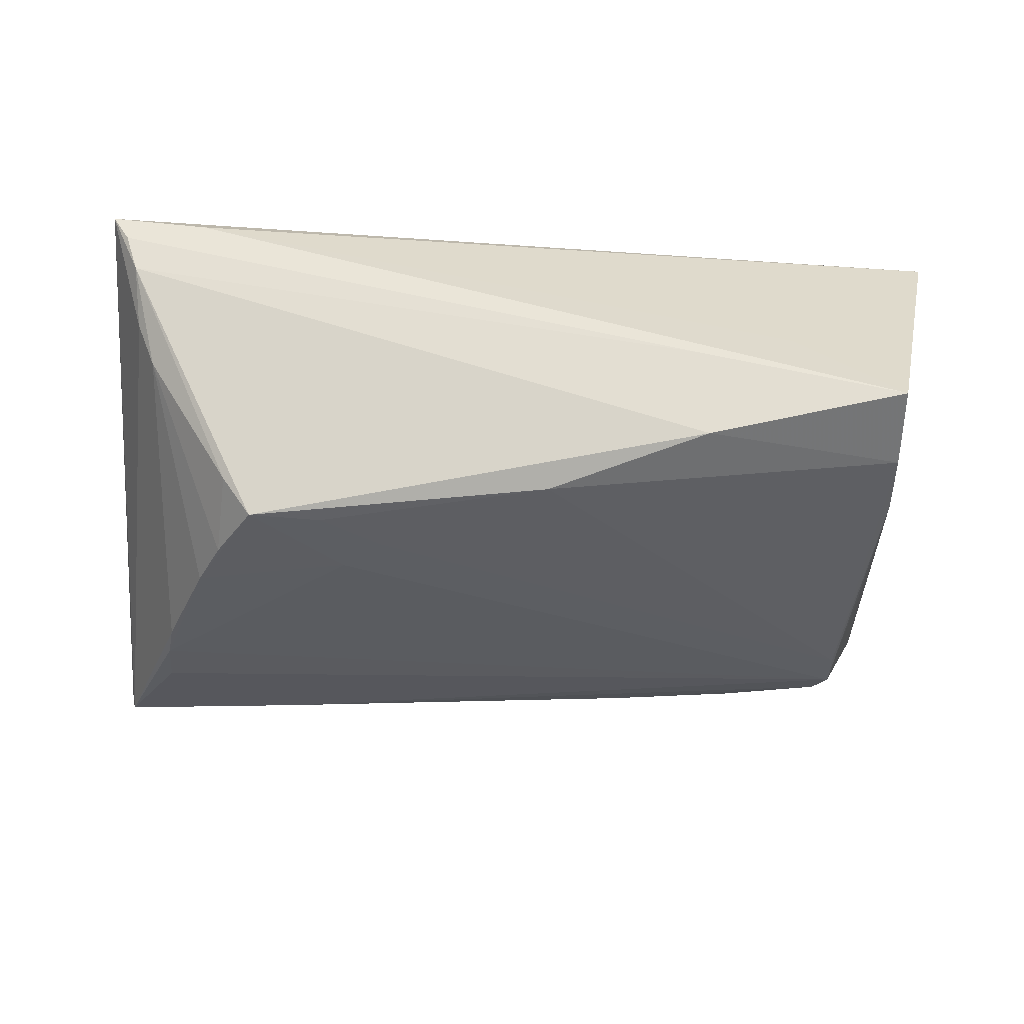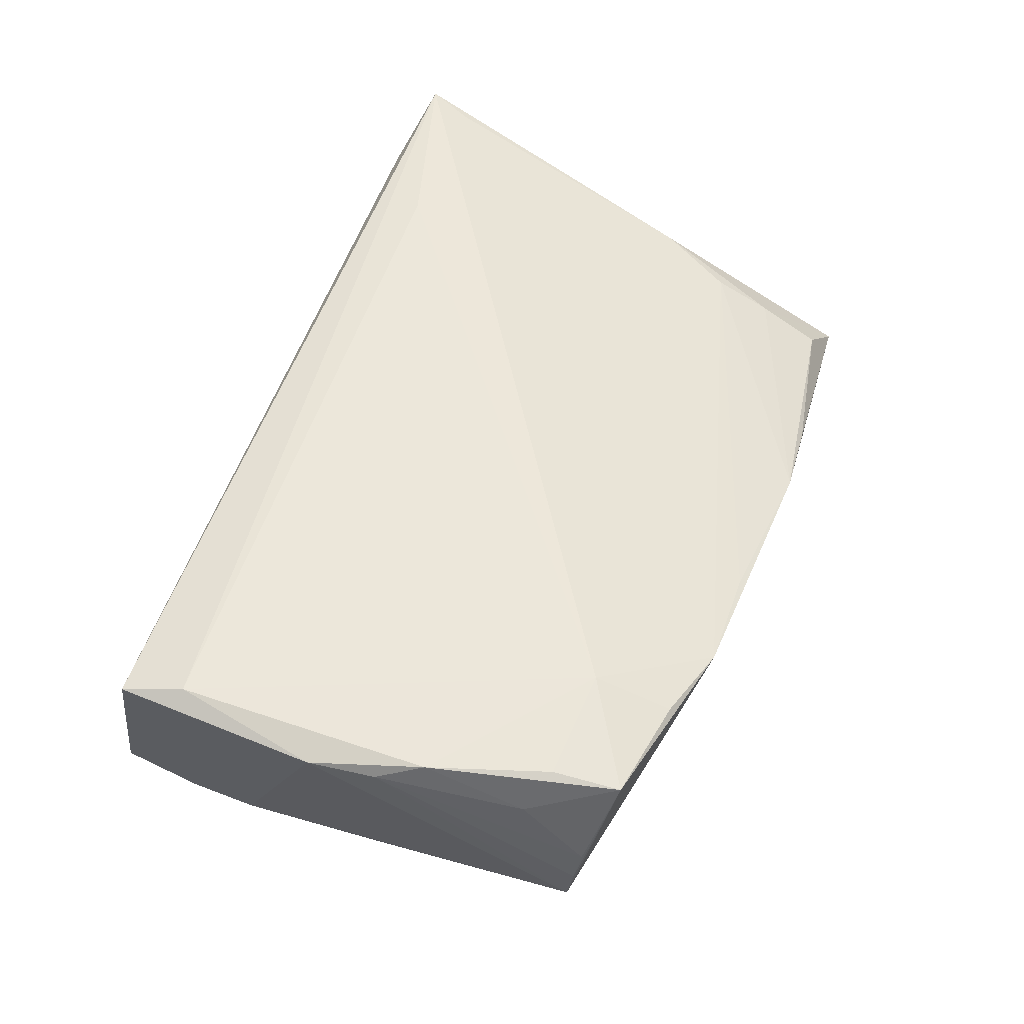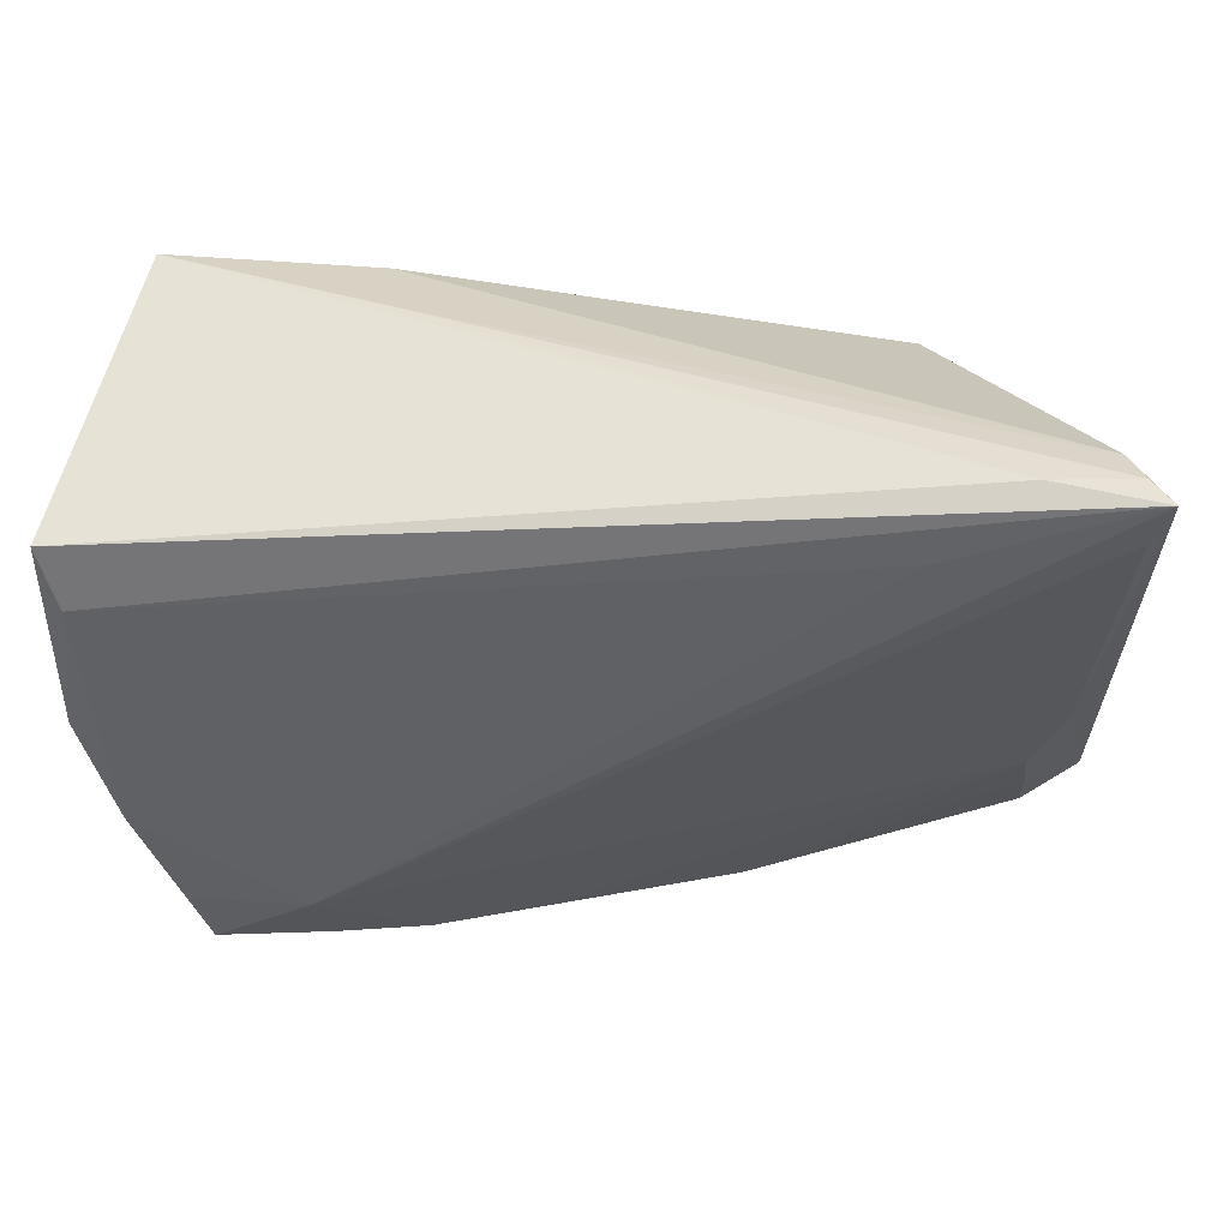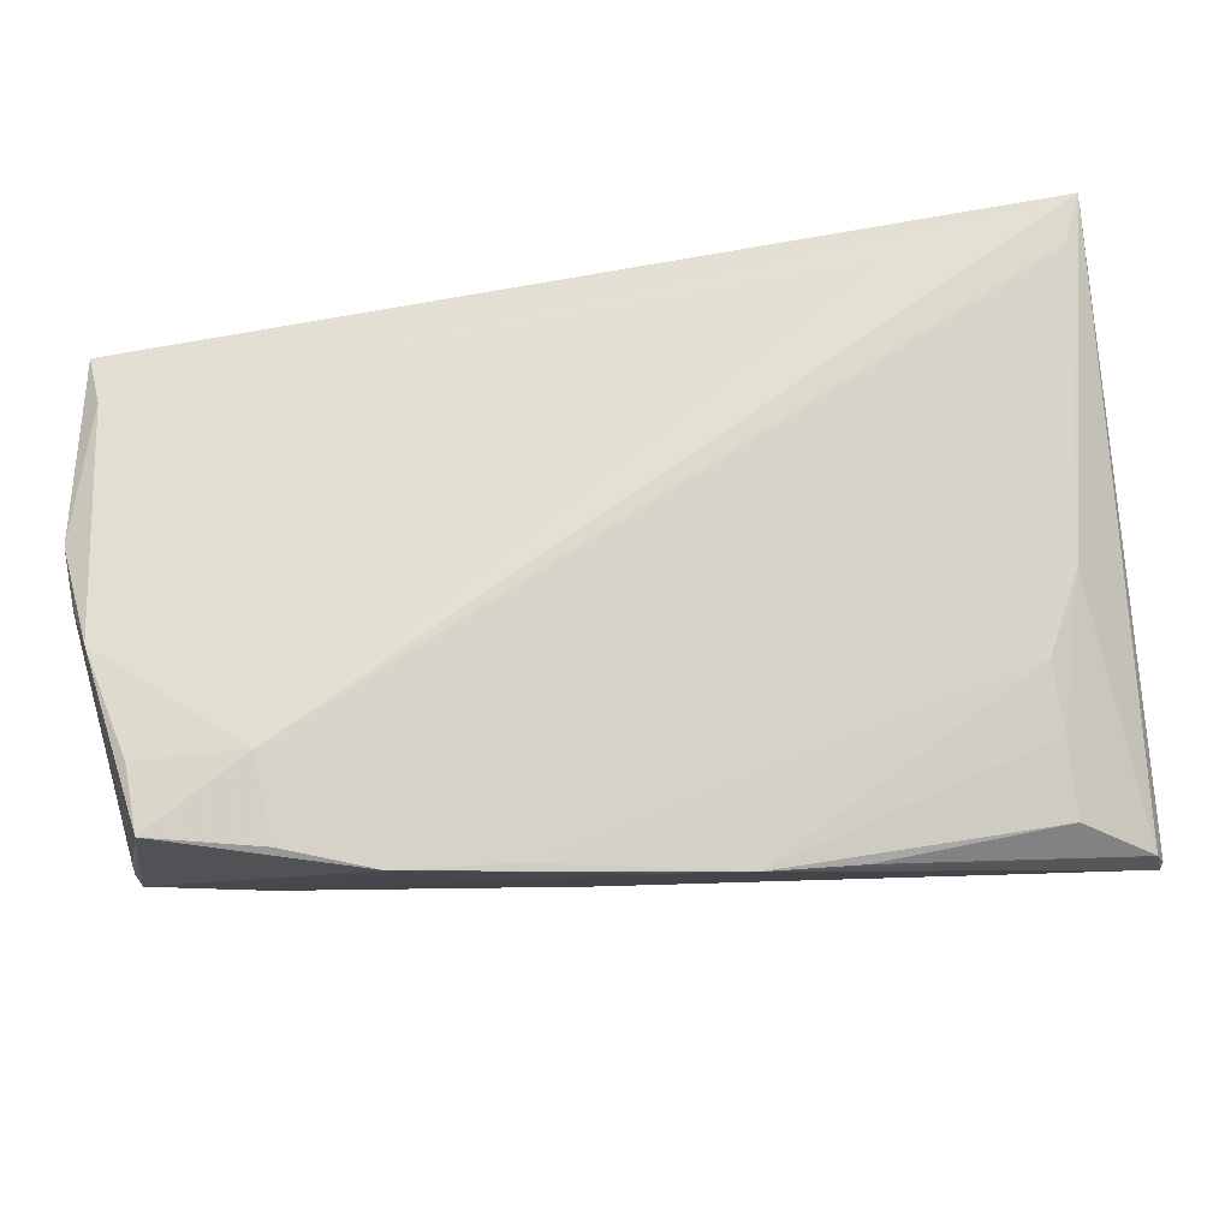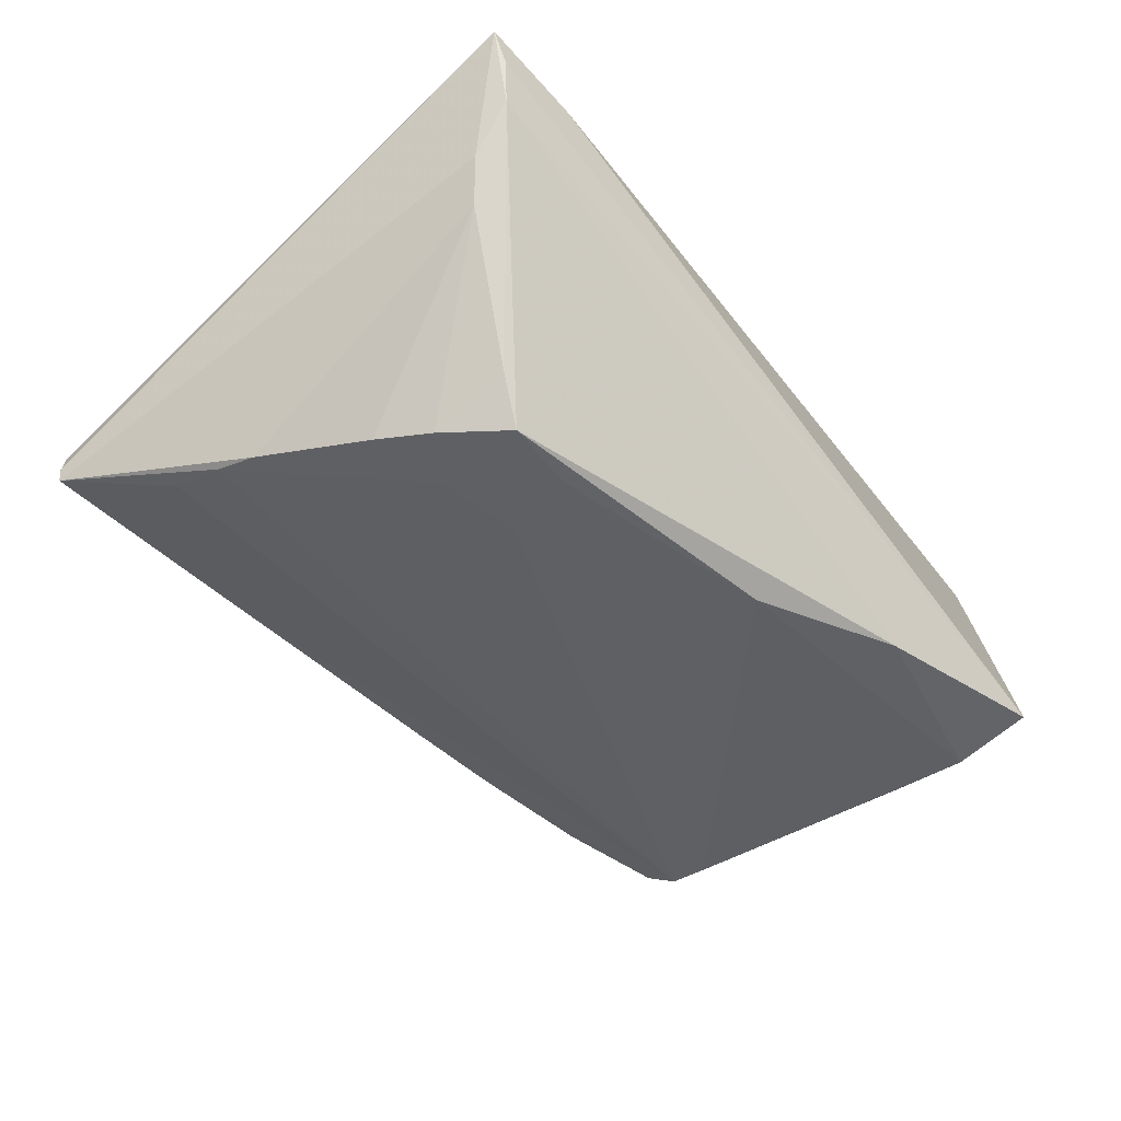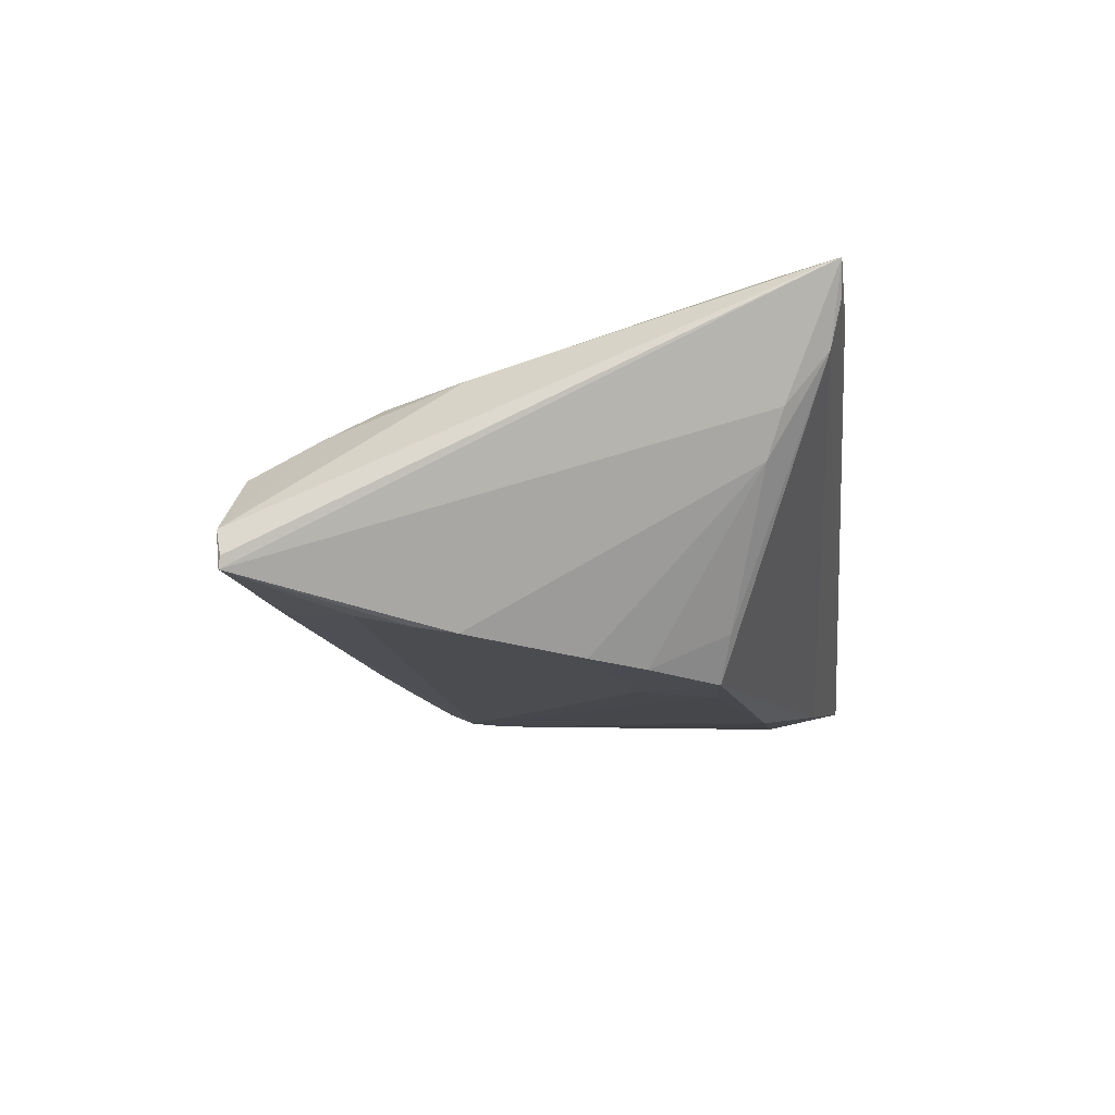
<metadata>
{"format":"obj","ext":"obj","renderer":"f3d","projection":"perspective","resolution":1024,"background":"white","views":[{"elev":-43.9,"azim":-179.6,"up":"+Z"},{"elev":53.7,"azim":-66.6,"up":"+Z"},{"elev":43.8,"azim":1.8,"up":"+Y"},{"elev":-31.1,"azim":8.6,"up":"+Y"},{"elev":-47.1,"azim":130.6,"up":"+Z"},{"elev":-11.0,"azim":96.2,"up":"+Z"}]}
</metadata>
<code>
v 0.0567 -0.03174 -0.008233
v -0.04917 0.01564 0.01939
v 0.04904 -0.03074 -0.001502
v 0.02393 0.008127 -0.0211
v -0.01158 -0.02797 -0.01377
v 0.01788 -0.03699 0.005137
v -0.04393 0.01404 -0.01704
v -0.04514 -0.02525 0.01387
v 0.04249 0.004441 -0.0199
v -0.03294 -0.03142 -0.003727
v 0.03467 0.01807 -0.02188
v 0.04802 -0.008346 -0.01789
v 0.05244 0.03141 0.0151
v 0.05706 -0.03136 -0.01239
v 0.03814 0.01932 -0.01687
v -0.04184 -0.02741 0.01869
v 0.04421 -0.03089 -0.01244
v 0.03235 0.02397 0.01939
v -0.001481 0.02228 -0.02192
v -0.02736 -0.03618 0.01581
v -0.02666 -0.02628 -0.01438
v -0.05133 0.0227 0.01799
v 0.02614 0.01724 -0.02203
v 0.04748 -0.01649 0.006146
v -0.0008923 -0.02878 -0.01332
v 0.04899 -0.01297 -0.01725
v -0.003526 -0.03693 0.01039
v 0.04828 0.02352 -0.0005648
v 0.05091 0.03024 0.01032
v 0.04253 0.03207 0.01629
v 0.05288 0.02583 0.01786
v 0.04967 -0.01908 -0.01611
v 0.03349 -0.03007 -0.01312
v 0.02835 -0.03555 0.002172
v -0.0404 -0.03507 0.01763
v -0.03826 -0.02288 -0.01597
v 0.05098 -0.007264 0.008156
v 0.05738 -0.03113 -0.01103
v -0.04251 -0.003956 -0.01576
v -0.05138 -0.001325 0.01794
v 0.04844 -0.02323 0.002668
v -0.04365 0.02262 -0.01806
v -0.01691 -0.03809 0.01307
v -0.04973 -0.00893 0.01731
v -0.0446 -0.03239 0.006569
v -0.02889 -0.02736 0.01939
v -0.04552 -0.03185 0.002892
v -0.04602 -0.0313 -0.00103
v -0.04 -0.01523 -0.01758
v 0.03357 0.006342 -0.02052
v -0.03158 0.03035 -0.004648
v -0.02055 0.02864 -0.01905
v 0.008612 -0.03713 0.00639
v -0.04729 -0.01412 0.01925
v -0.04382 0.03207 -0.01601
v 0.05461 0.03152 0.01892
v 0.03938 0.0106 -0.02075
v 0.01914 0.01235 -0.0215
v -0.0399 -0.01991 -0.0171
v 0.05042 0.02542 0.004619
v -0.01978 0.0319 -0.008404
f 22 56 30
f 55 30 61
f 38 56 1
f 18 46 56
f 56 46 31
f 31 46 24
f 60 29 56
f 28 29 60
f 28 60 12
f 22 55 42
f 52 11 19
f 19 42 52
f 52 42 55
f 52 29 11
f 52 55 61
f 61 29 52
f 22 30 51
f 51 55 22
f 30 55 51
f 11 29 15
f 15 29 28
f 13 30 56
f 56 29 13
f 61 30 13
f 13 29 61
f 37 1 56
f 56 31 37
f 37 31 24
f 35 48 43
f 43 48 10
f 24 46 43
f 35 46 16
f 16 54 35
f 46 54 16
f 35 54 8
f 2 56 22
f 2 18 56
f 22 40 2
f 2 40 54
f 46 18 2
f 2 54 46
f 36 5 21
f 21 5 10
f 21 48 36
f 10 48 21
f 33 5 36
f 19 11 23
f 4 23 11
f 49 42 19
f 28 12 9
f 41 37 24
f 1 37 41
f 6 41 24
f 20 46 35
f 35 43 20
f 20 43 46
f 35 8 45
f 14 33 32
f 14 12 60
f 14 56 38
f 14 60 56
f 38 1 14
f 1 6 14
f 26 14 32
f 12 14 26
f 26 9 12
f 42 49 7
f 48 40 7
f 22 42 7
f 7 40 22
f 19 23 58
f 58 49 19
f 23 4 58
f 57 15 28
f 28 9 57
f 11 15 57
f 57 9 11
f 1 41 3
f 41 6 3
f 24 43 27
f 27 6 24
f 43 6 27
f 53 43 10
f 10 6 53
f 53 6 43
f 47 48 35
f 35 45 47
f 5 33 25
f 33 14 25
f 10 5 25
f 4 26 59
f 59 58 4
f 49 58 59
f 59 26 32
f 59 33 36
f 32 33 59
f 36 48 59
f 59 7 49
f 50 26 4
f 9 26 50
f 50 4 11
f 11 9 50
f 34 6 1
f 1 3 34
f 34 3 6
f 44 45 8
f 44 8 54
f 44 47 45
f 54 40 44
f 44 40 48
f 48 47 44
f 17 14 6
f 17 25 14
f 17 6 10
f 10 25 17
f 48 7 39
f 39 59 48
f 7 59 39

</code>
